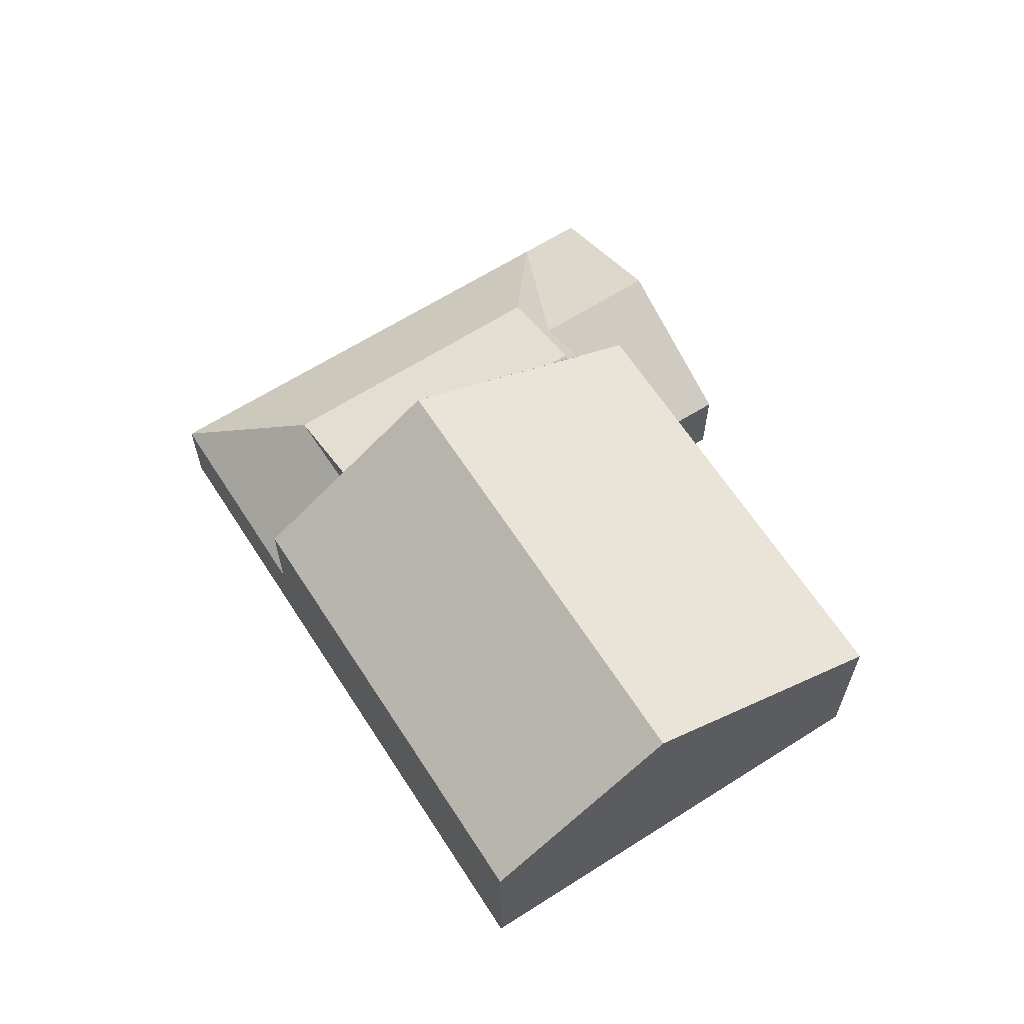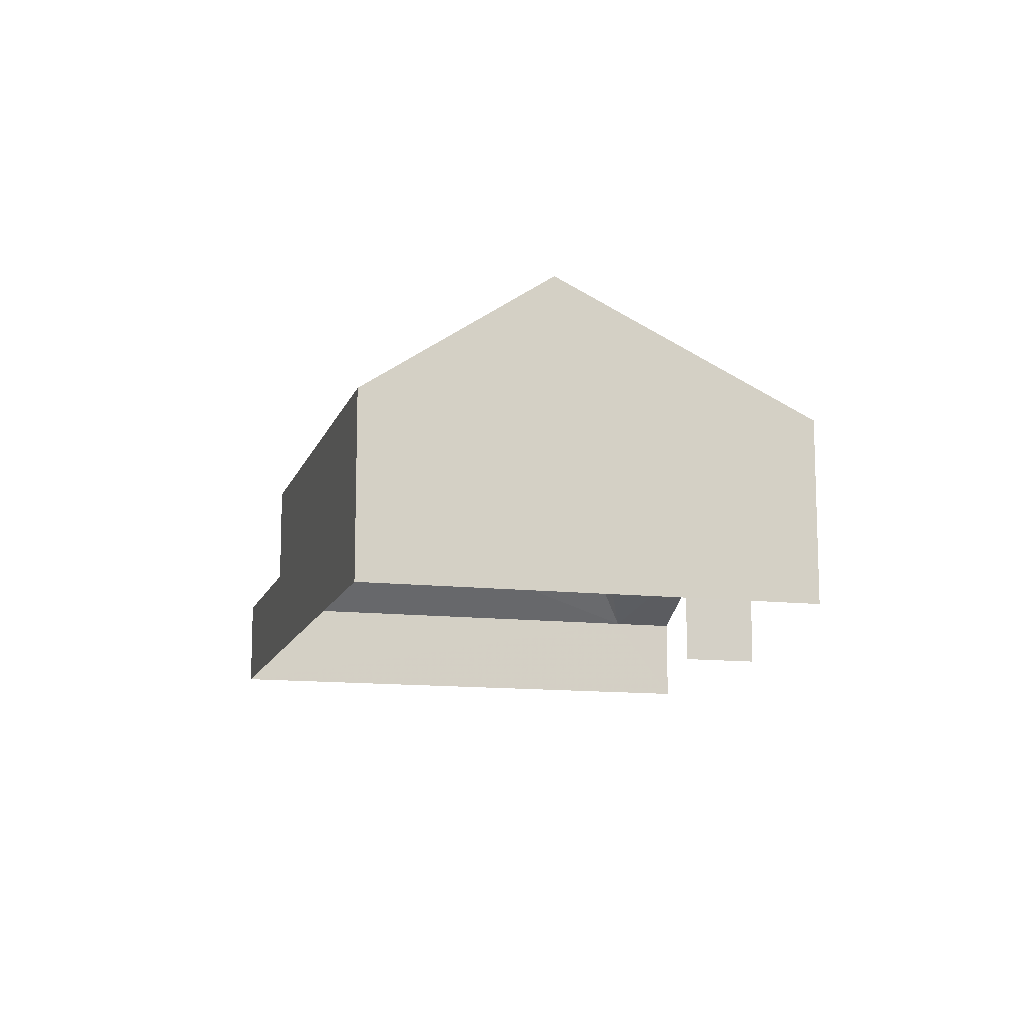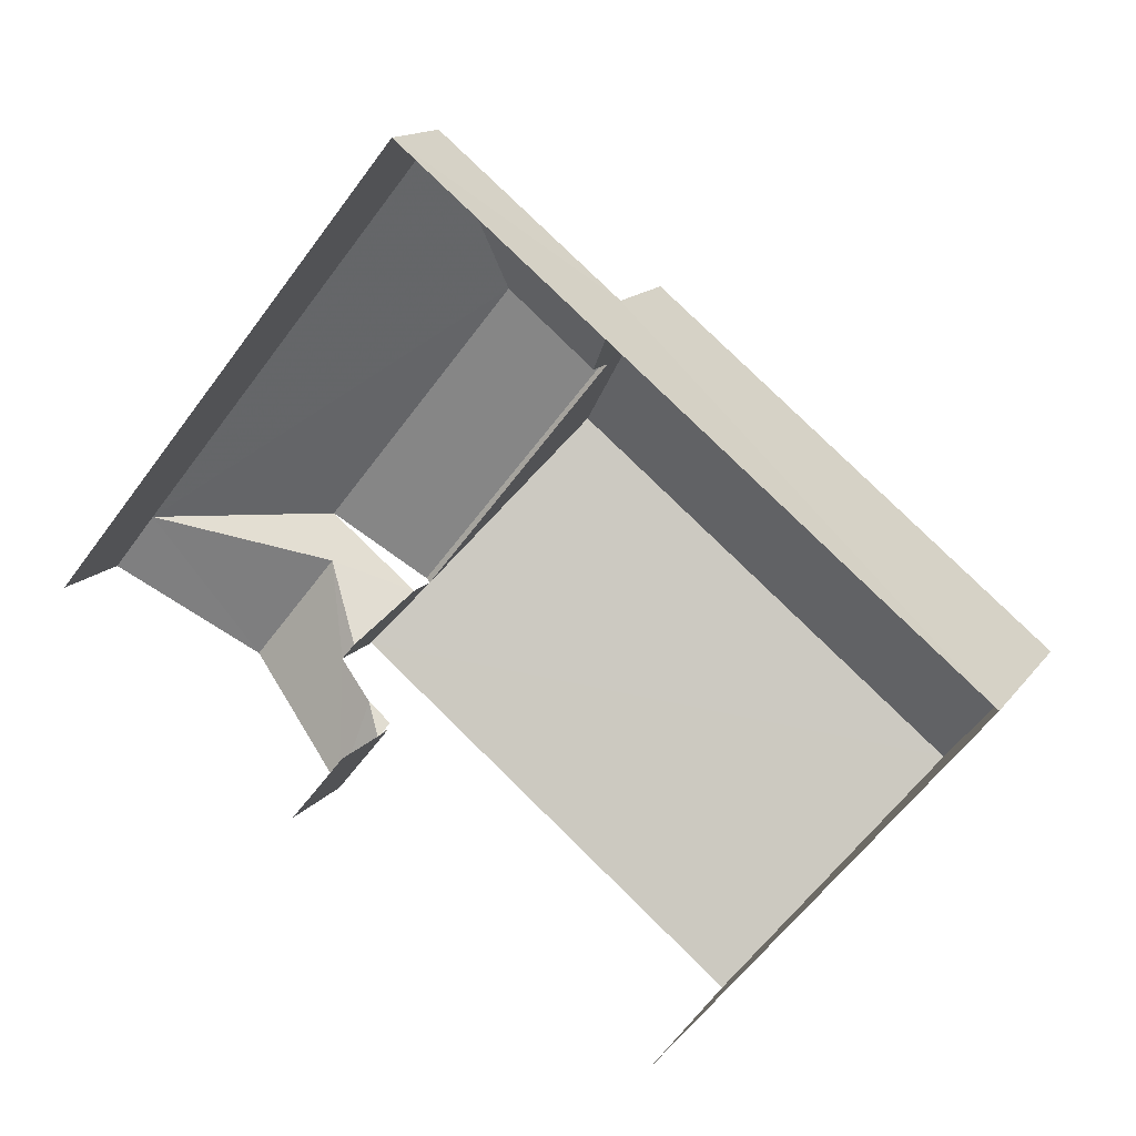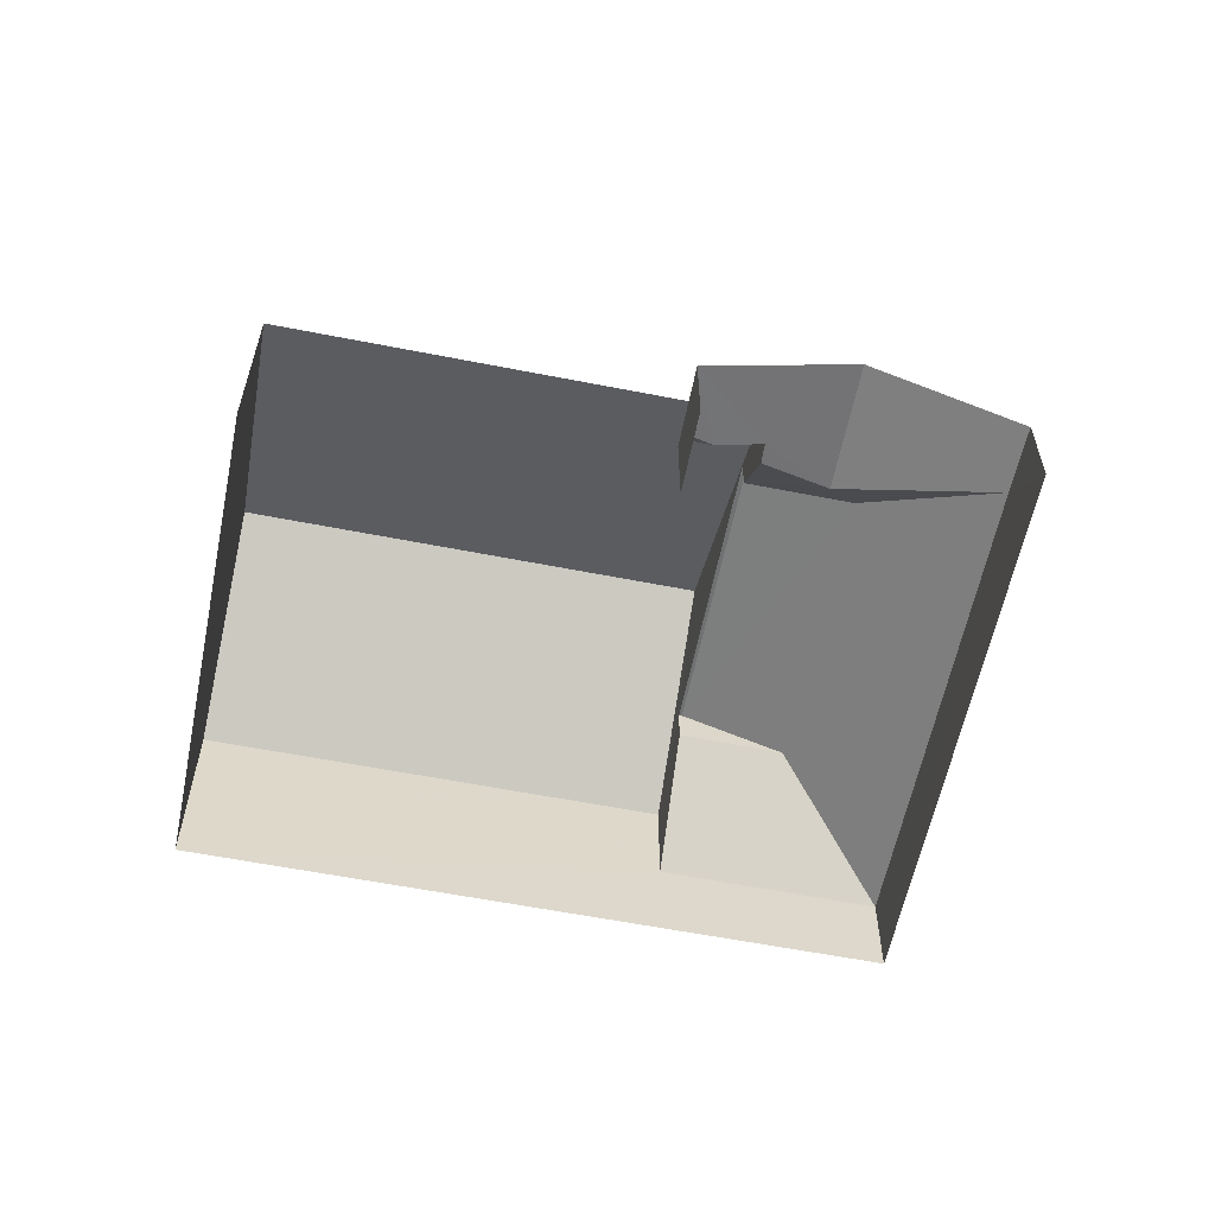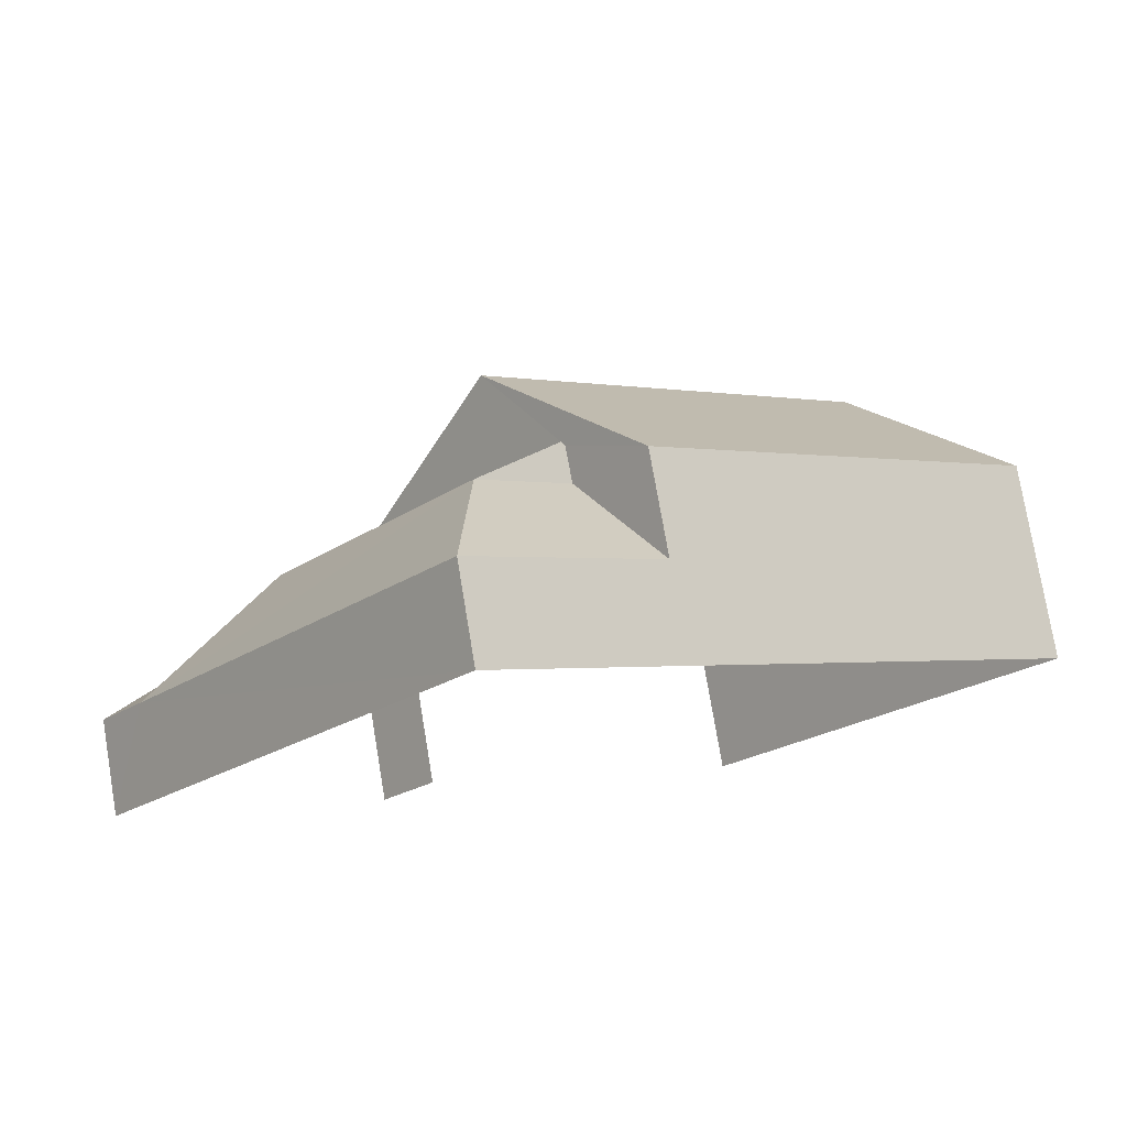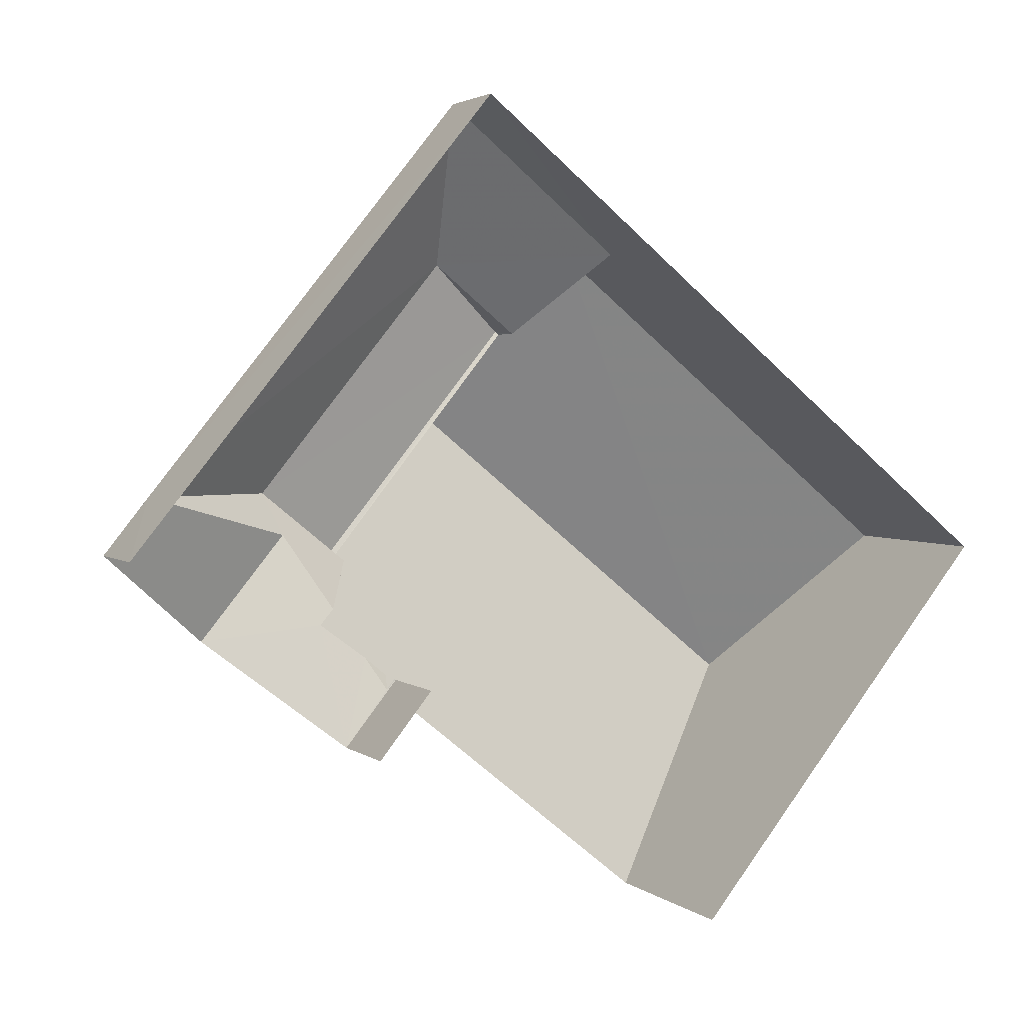
<metadata>
{"format":"obj","ext":"obj","renderer":"f3d","projection":"perspective","resolution":1024,"background":"white","views":[{"elev":63.8,"azim":-83.5,"up":"+Z"},{"elev":-12.4,"azim":-65.7,"up":"+Z"},{"elev":14.2,"azim":-157.2,"up":"+Y"},{"elev":-59.4,"azim":27.8,"up":"+Z"},{"elev":77.4,"azim":170.3,"up":"+Y"},{"elev":3.3,"azim":155.7,"up":"+Y"}]}
</metadata>
<code>
v -2.254e+05 -1.283e+05 12.13
v -2.254e+05 -1.283e+05 12.13
v -2.254e+05 -1.283e+05 12.13
v -2.254e+05 -1.283e+05 12.13
v -2.254e+05 -1.283e+05 12.13
v -2.254e+05 -1.283e+05 12.13
v -2.254e+05 -1.283e+05 14.6
v -2.254e+05 -1.283e+05 15.25
v -2.254e+05 -1.283e+05 15.76
v -2.254e+05 -1.283e+05 15.76
v -2.254e+05 -1.283e+05 13.88
v -2.254e+05 -1.283e+05 13.9
v -2.254e+05 -1.283e+05 14.17
v -2.254e+05 -1.283e+05 14.17
v -2.254e+05 -1.283e+05 18.3
v -2.254e+05 -1.283e+05 15.78
v -2.254e+05 -1.283e+05 15.78
v -2.254e+05 -1.283e+05 18.3
v -2.254e+05 -1.283e+05 15.78
v -2.254e+05 -1.283e+05 15.78
v -2.254e+05 -1.283e+05 15.25
v -2.254e+05 -1.283e+05 13.88
v -2.254e+05 -1.283e+05 16.49
v -2.254e+05 -1.283e+05 16.44
v -2.254e+05 -1.283e+05 16.49
v -2.254e+05 -1.283e+05 16.44
v -2.254e+05 -1.283e+05 13.9
v -2.254e+05 -1.283e+05 15.76
v -2.254e+05 -1.283e+05 13.88
v -2.254e+05 -1.283e+05 13.88
v -2.254e+05 -1.283e+05 14.6
v -2.254e+05 -1.283e+05 13.88
v -2.254e+05 -1.283e+05 13.88
v -2.254e+05 -1.283e+05 15.76
f 1 2 3
f 2 4 3
f 3 5 6
f 3 4 5
f 12 14 27
f 25 9 10
f 25 24 9
f 29 1 3
f 1 29 16
f 13 31 17
f 17 16 14
f 13 17 14
f 14 29 27
f 14 16 29
f 30 6 21
f 6 5 21
f 5 22 21
f 7 8 9
f 9 8 10
f 8 11 10
f 12 13 14
f 15 16 17
f 18 15 17
f 15 19 20
f 15 18 19
f 21 22 11
f 8 21 11
f 23 24 25
f 23 26 24
f 10 28 23
f 25 10 23
f 29 30 12
f 31 8 7
f 8 31 21
f 30 21 31
f 27 29 12
f 12 30 13
f 30 31 13
f 32 28 33
f 32 34 28
f 28 11 33
f 28 10 11
f 30 3 6
f 30 29 3
f 20 32 2
f 2 32 4
f 20 19 32
f 4 32 33
f 4 11 5
f 5 11 22
f 33 11 4
f 31 7 17
f 24 18 17
f 18 26 19
f 19 34 32
f 7 9 17
f 19 26 34
f 9 24 17
f 24 26 18
f 34 23 28
f 34 26 23
f 20 2 15
f 2 1 15
f 1 16 15

</code>
